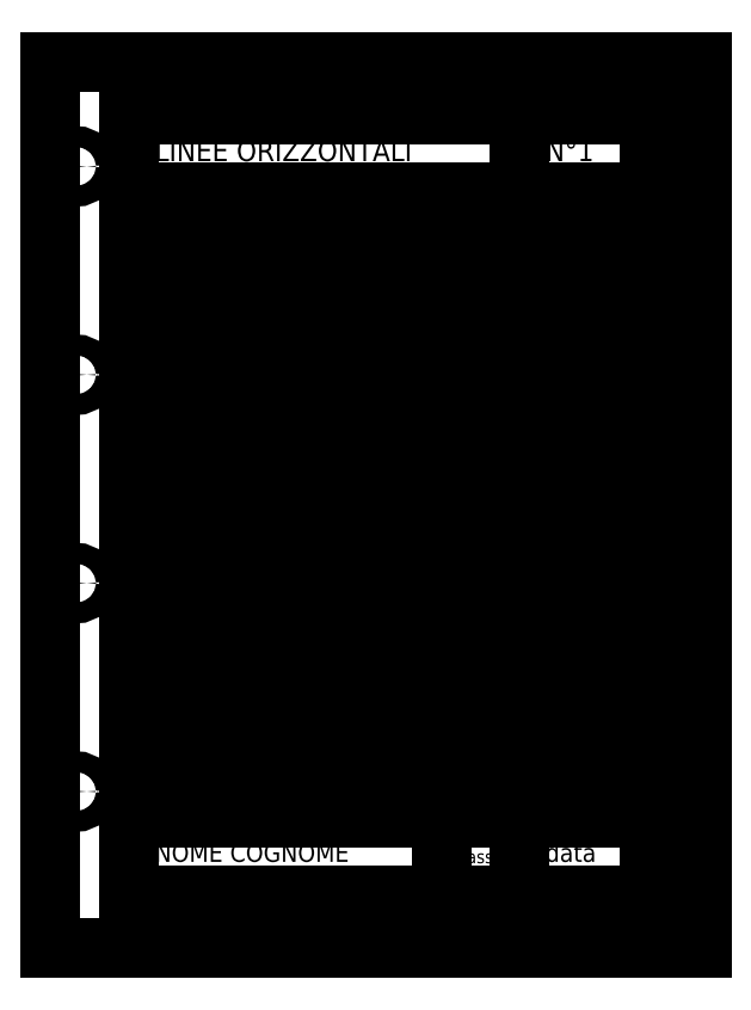
<metadata>
{"format":"dxf","ext":"dxf","renderer":"ezdxf+matplotlib","layout":"modelspace","background":"white","min_lineweight":24,"dpi":150}
</metadata>
<code>
0
SECTION
2
ENTITIES
0
LINE
8
quadretti
10
0
20
290
11
200
21
290
0
LINE
8
quadretti
10
0
20
280
11
200
21
280
0
LINE
8
quadretti
10
0
20
270
11
200
21
270
0
LINE
8
quadretti
10
0
20
260
11
200
21
260
0
LINE
8
quadretti
10
0
20
250
11
200
21
250
0
LINE
8
quadretti
10
0
20
240
11
200
21
240
0
LINE
8
quadretti
10
0
20
230
11
200
21
230
0
LINE
8
quadretti
10
0
20
220
11
200
21
220
0
LINE
8
quadretti
10
0
20
210
11
200
21
210
0
LINE
8
quadretti
10
0
20
200
11
200
21
200
0
LINE
8
quadretti
10
0
20
190
11
200
21
190
0
LINE
8
quadretti
10
0
20
180
11
200
21
180
0
LINE
8
quadretti
10
0
20
170
11
200
21
170
0
LINE
8
quadretti
10
0
20
160
11
200
21
160
0
LINE
8
quadretti
10
0
20
150
11
200
21
150
0
LINE
8
quadretti
10
0
20
140
11
200
21
140
0
LINE
8
quadretti
10
0
20
130
11
200
21
130
0
LINE
8
quadretti
10
0
20
120
11
200
21
120
0
LINE
8
quadretti
10
0
20
110
11
200
21
110
0
LINE
8
quadretti
10
0
20
100
11
200
21
100
0
LINE
8
quadretti
10
0
20
90
11
200
21
90
0
LINE
8
quadretti
10
0
20
80
11
200
21
80
0
LINE
8
quadretti
10
0
20
70
11
200
21
70
0
LINE
8
quadretti
10
0
20
60
11
200
21
60
0
LINE
8
quadretti
10
0
20
50
11
200
21
50
0
LINE
8
quadretti
10
0
20
40
11
200
21
40
0
LINE
8
quadretti
10
0
20
30
11
200
21
30
0
LINE
8
quadretti
10
0
20
20
11
200
21
20
0
LINE
8
quadretti
10
0
20
10
11
200
21
10
0
LINE
8
quadretti2
10
10
20
300
11
10
21
0
0
LINE
8
quadretti2
10
20
20
300
11
20
21
0
0
LINE
8
quadretti2
10
30
20
300
11
30
21
0
0
LINE
8
quadretti2
10
40
20
300
11
40
21
0
0
LINE
8
quadretti2
10
50
20
300
11
50
21
0
0
LINE
8
quadretti2
10
60
20
300
11
60
21
0
0
LINE
8
quadretti2
10
70
20
300
11
70
21
0
0
LINE
8
quadretti2
10
80
20
300
11
80
21
0
0
LINE
8
quadretti2
10
90
20
300
11
90
21
0
0
LINE
8
quadretti2
10
100
20
300
11
100
21
0
0
LINE
8
quadretti2
10
110
20
300
11
110
21
0
0
LINE
8
quadretti2
10
120
20
300
11
120
21
0
0
LINE
8
quadretti2
10
130
20
300
11
130
21
0
0
LINE
8
quadretti2
10
140
20
300
11
140
21
0
0
LINE
8
quadretti2
10
150
20
300
11
150
21
0
0
LINE
8
quadretti2
10
160
20
300
11
160
21
0
0
LINE
8
quadretti2
10
170
20
300
11
170
21
0
0
LINE
8
quadretti2
10
180
20
300
11
180
21
0
0
LINE
8
quadretti2
10
190
20
300
11
190
21
0
0
LINE
8
squadratura
10
0
20
270
11
200
21
270
0
LINE
8
squadratura
10
0
20
30
11
200
21
30
0
LINE
8
squadratura
10
150
20
30
11
150
21
0
0
LINE
8
squadratura
10
120
20
30
11
120
21
0
0
LINE
8
squadratura
10
0
20
0
11
0
21
300
0
LINE
8
squadratura
10
0
20
300
11
200
21
300
0
LINE
8
squadratura
10
200
20
300
11
200
21
0
0
LINE
8
squadratura
10
200
20
0
11
0
21
0
0
LINE
8
foglio
10
-30
20
320
11
220
21
320
0
LINE
8
foglio
10
220
20
320
11
220
21
-20
0
LINE
8
foglio
10
220
20
-20
11
-30
21
-20
0
LINE
8
foglio
10
-30
20
-20
11
-30
21
320
0
CIRCLE
8
foglio
10
-20
20
280
40
3.955
0
CIRCLE
8
foglio
10
-20
20
200
40
3.955
0
CIRCLE
8
foglio
10
-20
20
120
40
3.955
0
CIRCLE
8
foglio
10
-20
20
40
40
3.955
0
MTEXT
8
testo
10
10
20
20
30
0
40
7
41
83.25
71
    1
72
    1
1
NOME COGNOME
7
simplex
210
0
220
0
230
1
50
0
73
    2
44
1
0
MTEXT
8
testo
10
160
20
20
30
0
40
7
41
21.67
71
    1
72
    1
1
data
7
simplex
210
0
220
0
230
1
50
0
73
    2
44
1
0
MTEXT
8
testo
10
124.6
20
17.47
30
0
40
5
41
22.14
71
    1
72
    1
1
classe
7
simplex
210
0
220
0
230
1
50
0
73
    2
44
1
0
MTEXT
8
testo
10
10
20
290
30
0
40
8
41
101.1
71
    1
72
    1
1
LINEE ORIZZONTALI
7
standard
210
0
220
0
230
1
50
0
73
    2
44
1
0
LINE
8
squadratura
10
150
20
300
11
150
21
270
0
MTEXT
8
testo
10
160
20
290
30
0
40
8
41
14.22
71
    1
72
    1
1
N%%D1
7
standard
210
0
220
0
230
1
50
0
73
    2
44
1
0
LINE
8
testo
10
0
20
250
11
200
21
250
0
LINE
8
testo
10
0
20
230
11
200
21
230
0
LINE
8
testo
10
0
20
210
11
200
21
210
0
LINE
8
testo
10
0
20
190
11
200
21
190
0
LINE
8
testo
10
0
20
170
11
200
21
170
0
LINE
8
testo
10
0
20
150
11
200
21
150
0
LINE
8
testo
10
0
20
130
11
200
21
130
0
LINE
8
testo
10
0
20
110
11
200
21
110
0
LINE
8
testo
10
0
20
90
11
200
21
90
0
LINE
8
testo
10
0
20
70
11
200
21
70
0
LINE
8
testo
10
0
20
50
11
200
21
50
0
LINE
8
testo
10
0
20
30
11
200
21
30
0
ENDSEC
0
EOF

</code>
